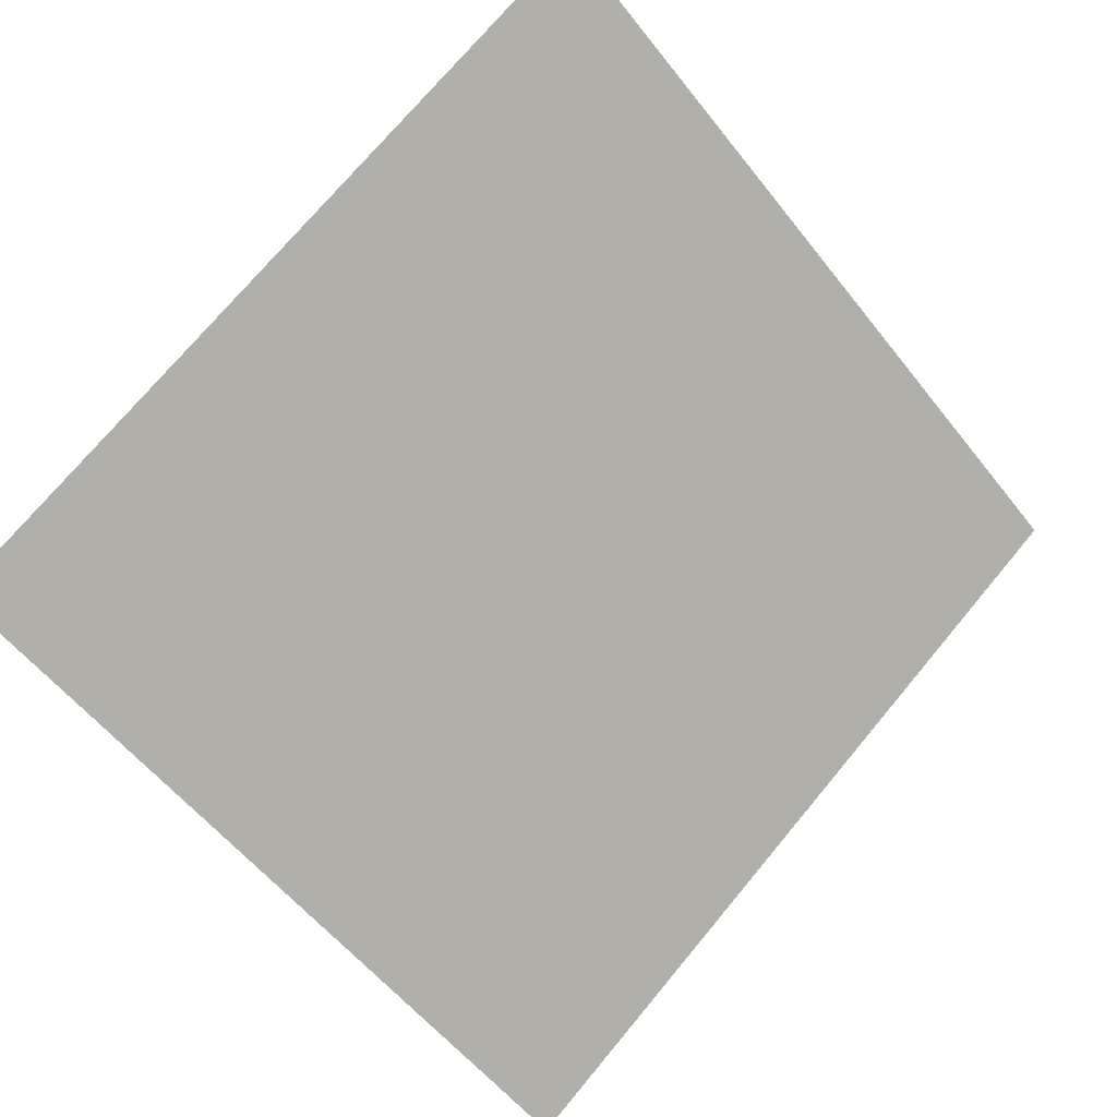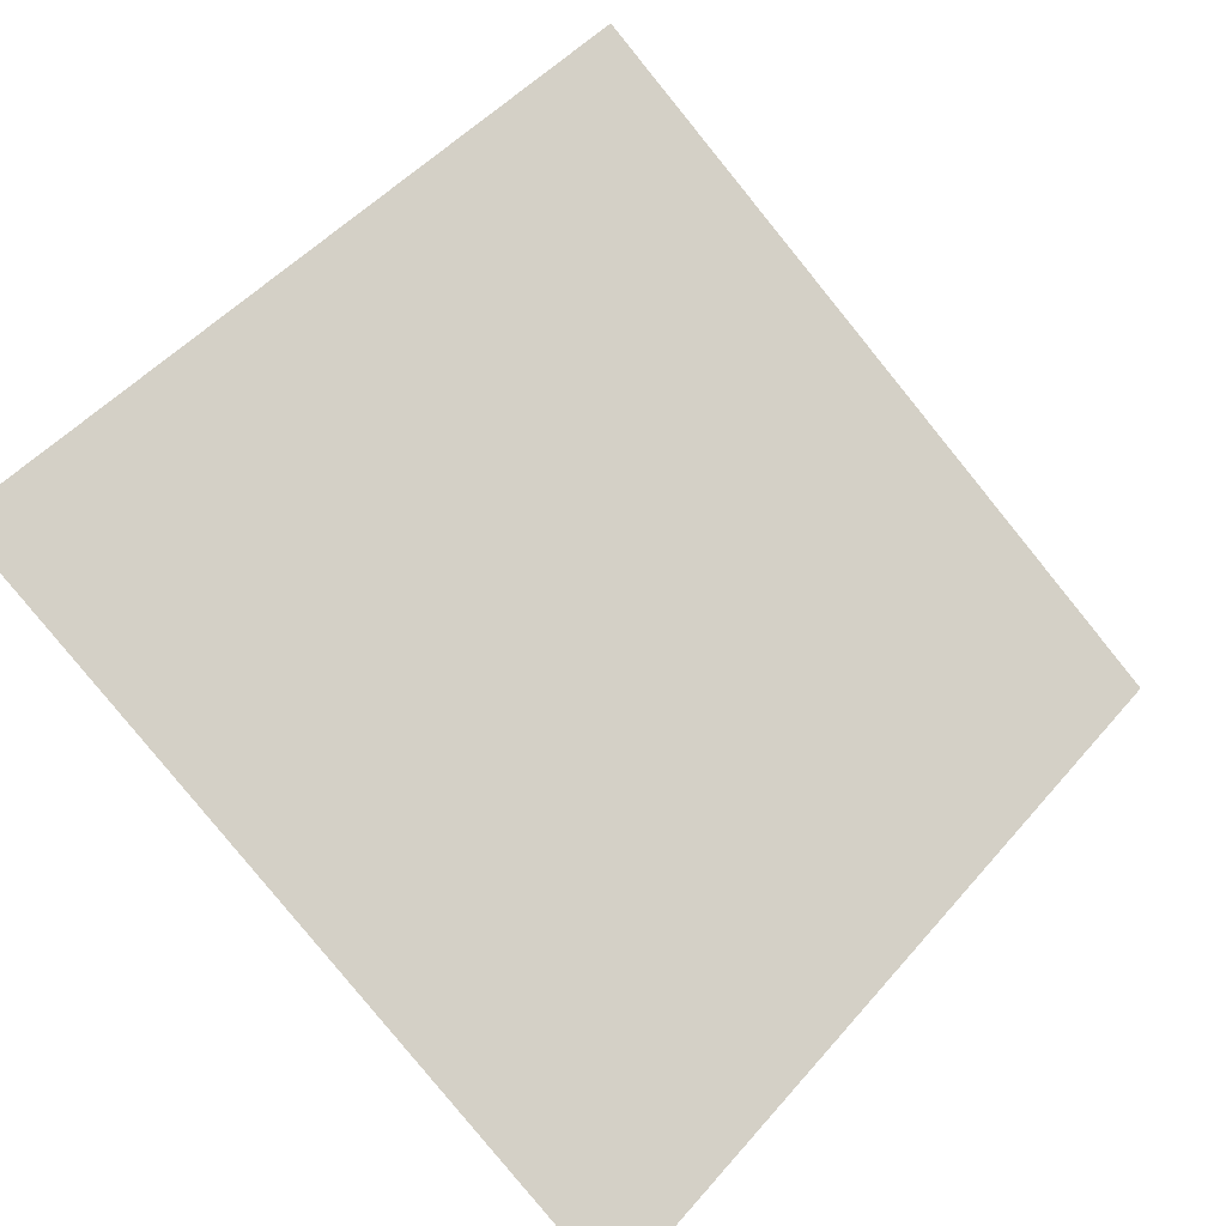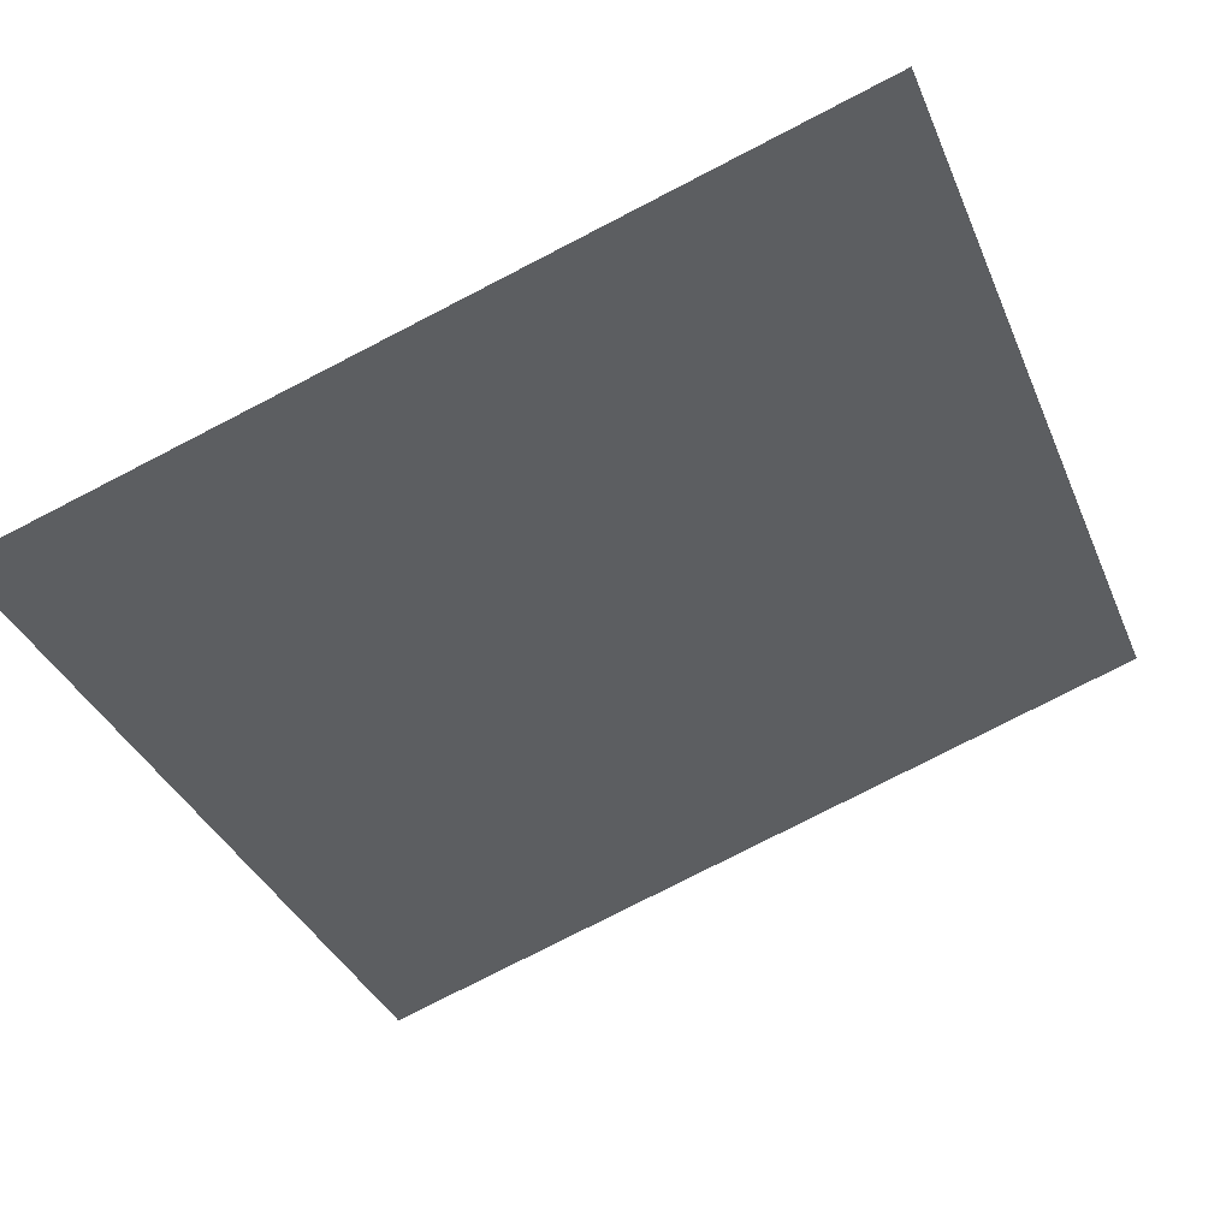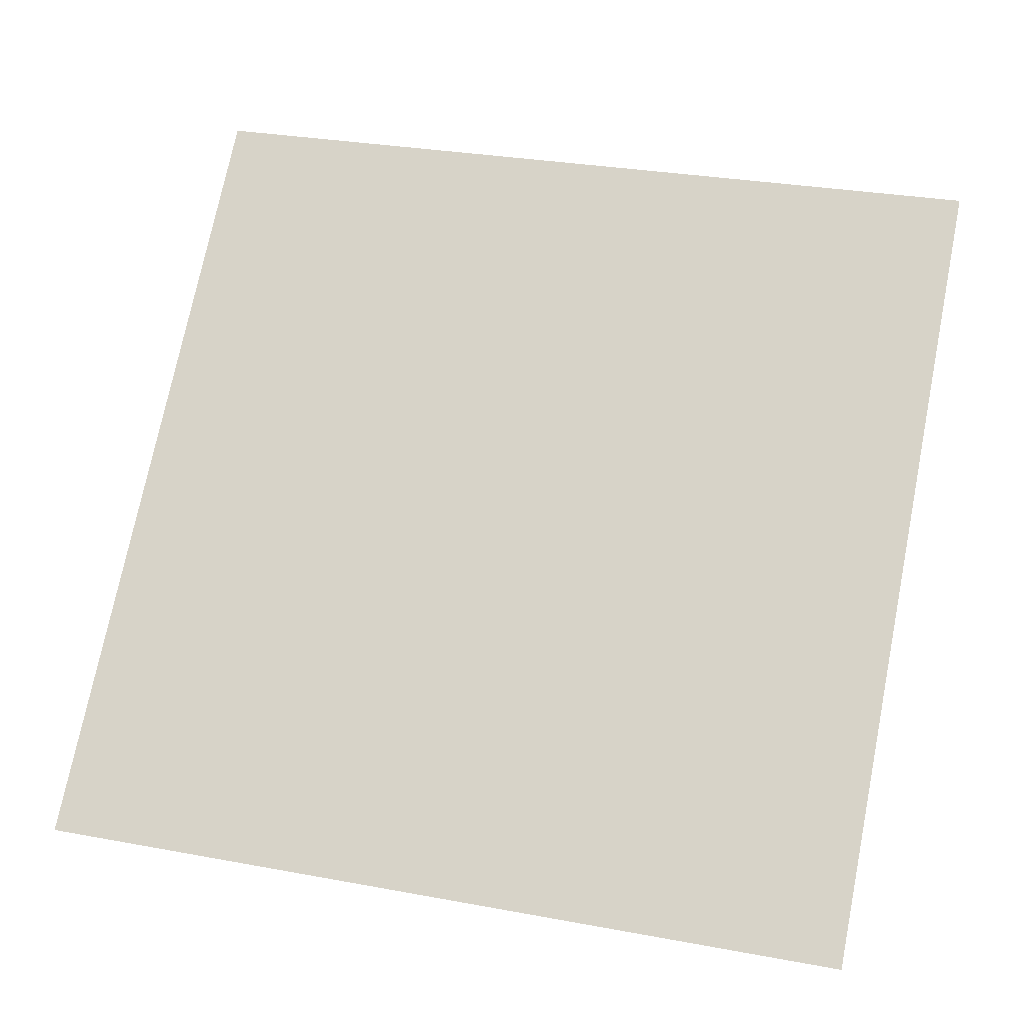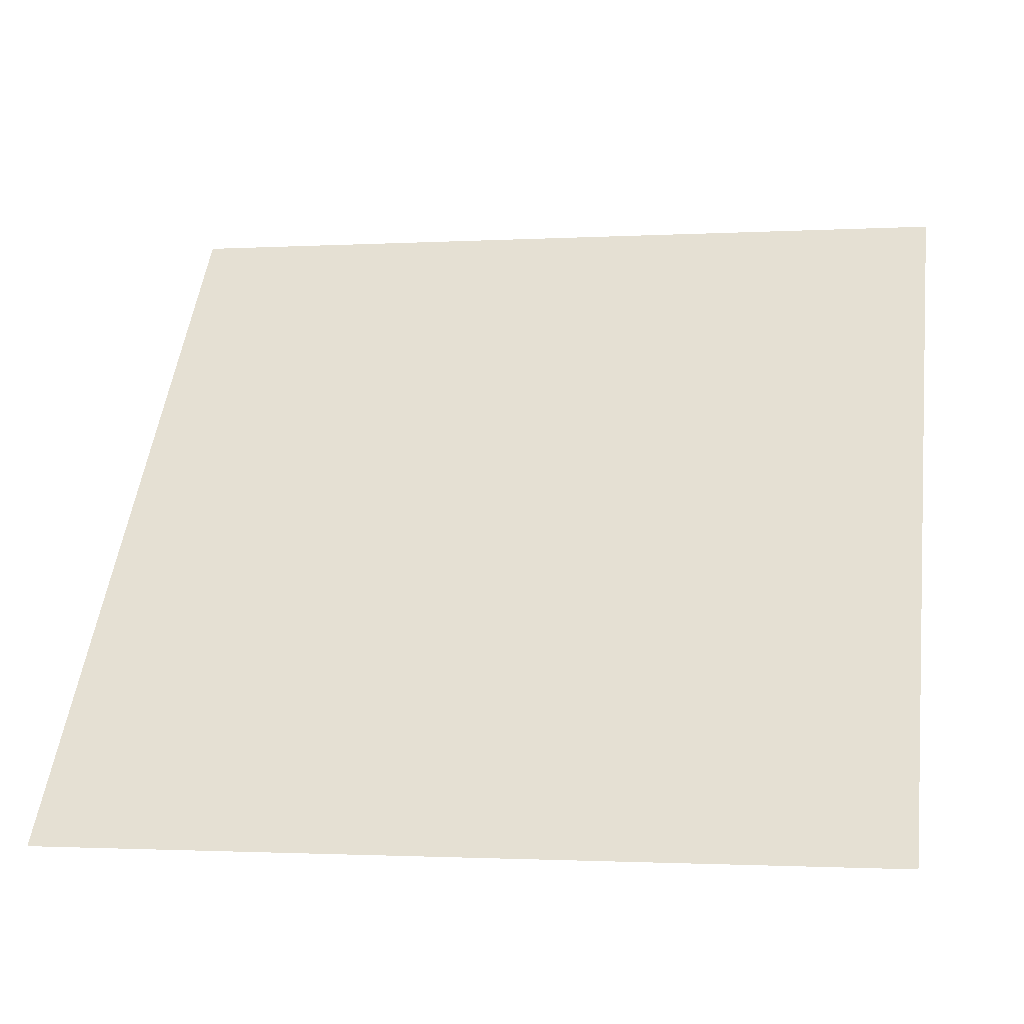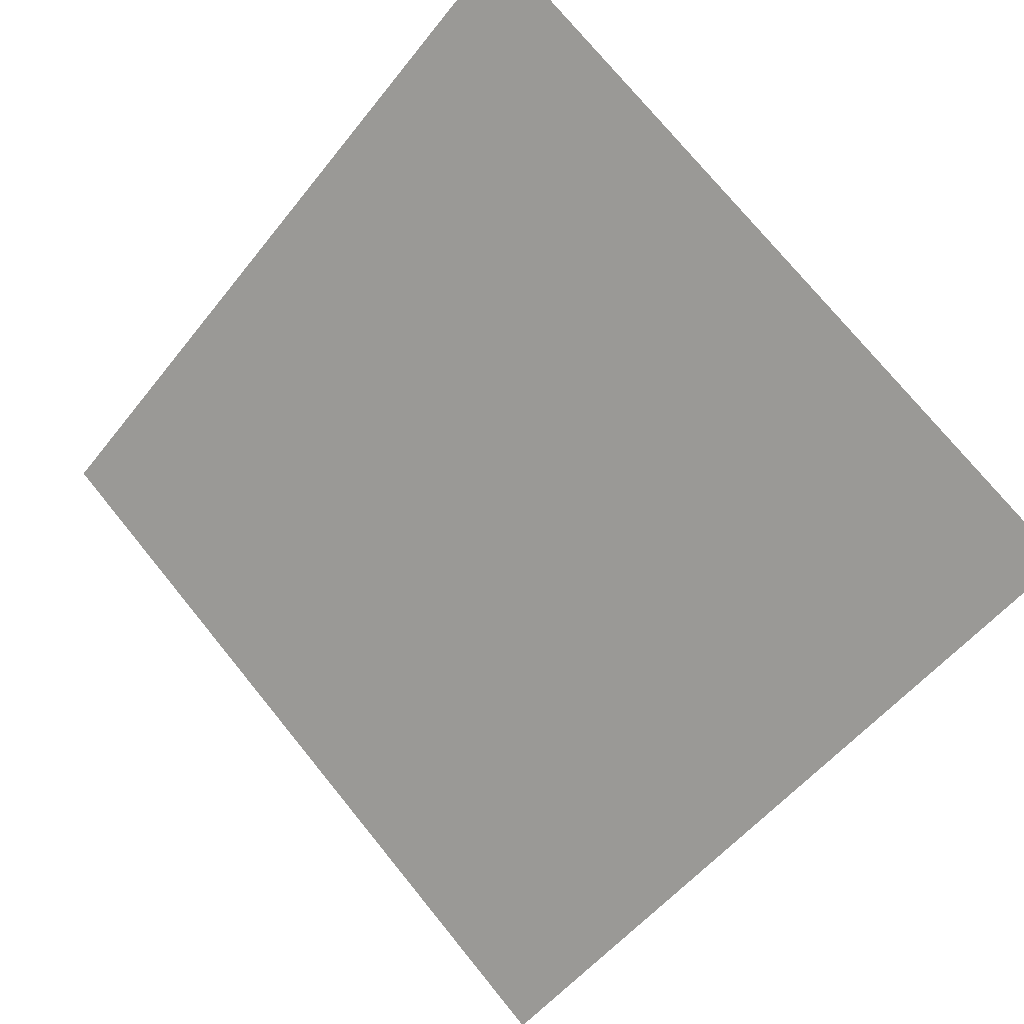
<metadata>
{"format":"obj","ext":"obj","renderer":"f3d","projection":"perspective","resolution":1024,"background":"white","views":[{"elev":-55.1,"azim":-51.8,"up":"+Y"},{"elev":47.3,"azim":129.3,"up":"+Y"},{"elev":-75.7,"azim":-152.4,"up":"+Y"},{"elev":35.5,"azim":-164.5,"up":"+Y"},{"elev":-4.2,"azim":10.4,"up":"+Z"},{"elev":-54.7,"azim":53.4,"up":"+Y"}]}
</metadata>
<code>
v 0.09925 0.8072 0.5378
v 0.0927 0.8073 0.5378
v 0.09281 0.8113 0.5431
v 0.09937 0.8111 0.543
f 4 3 2 1

</code>
